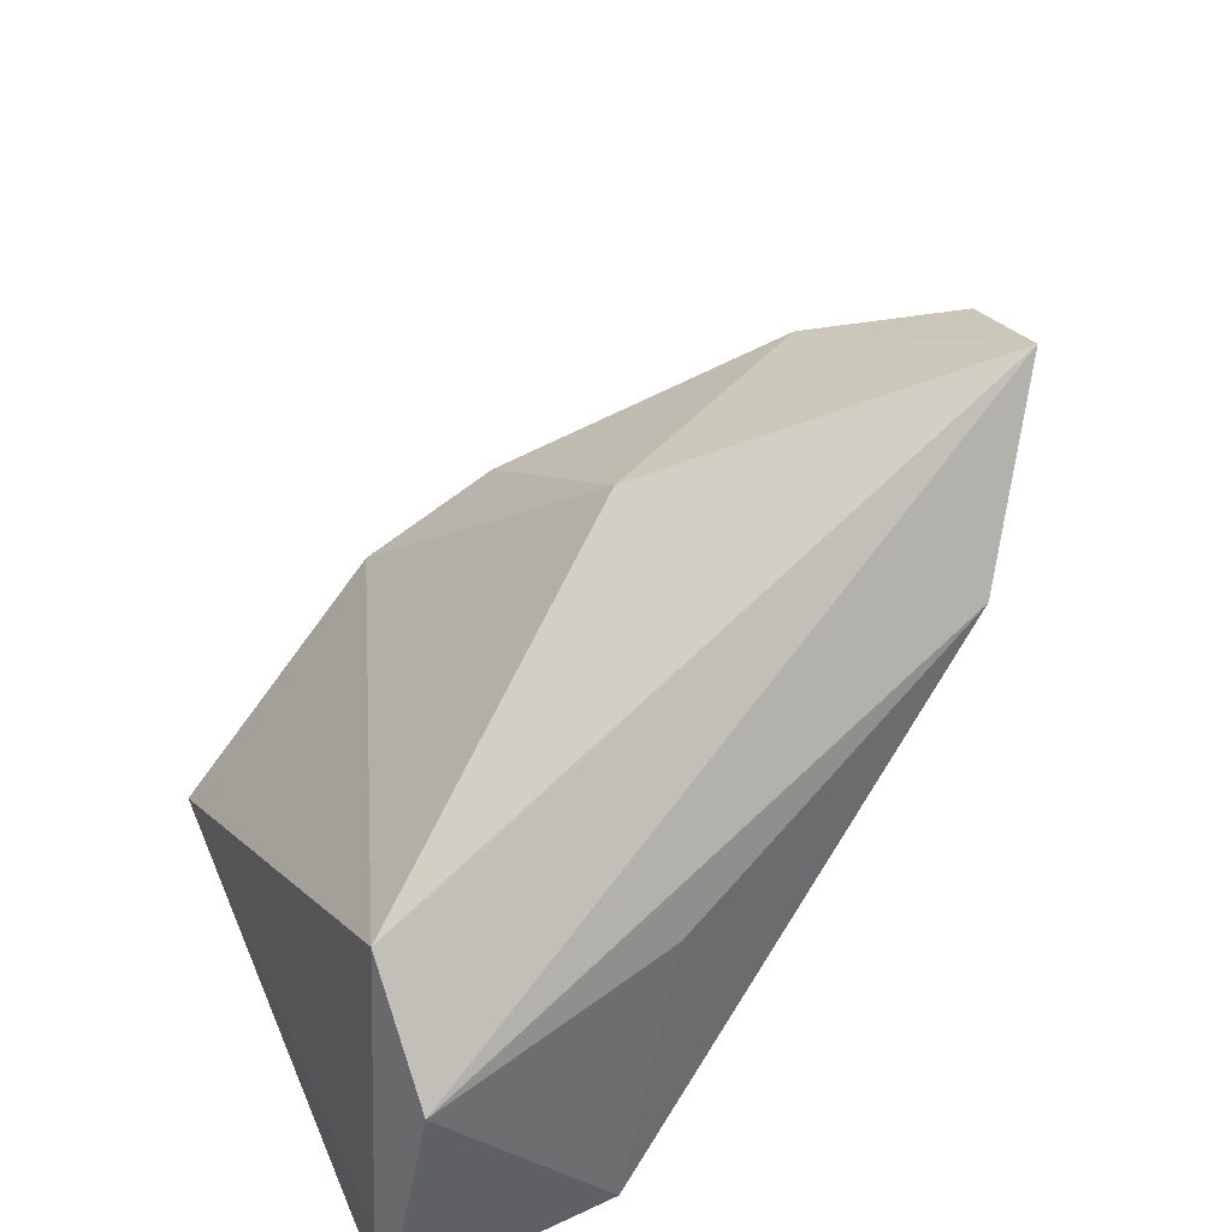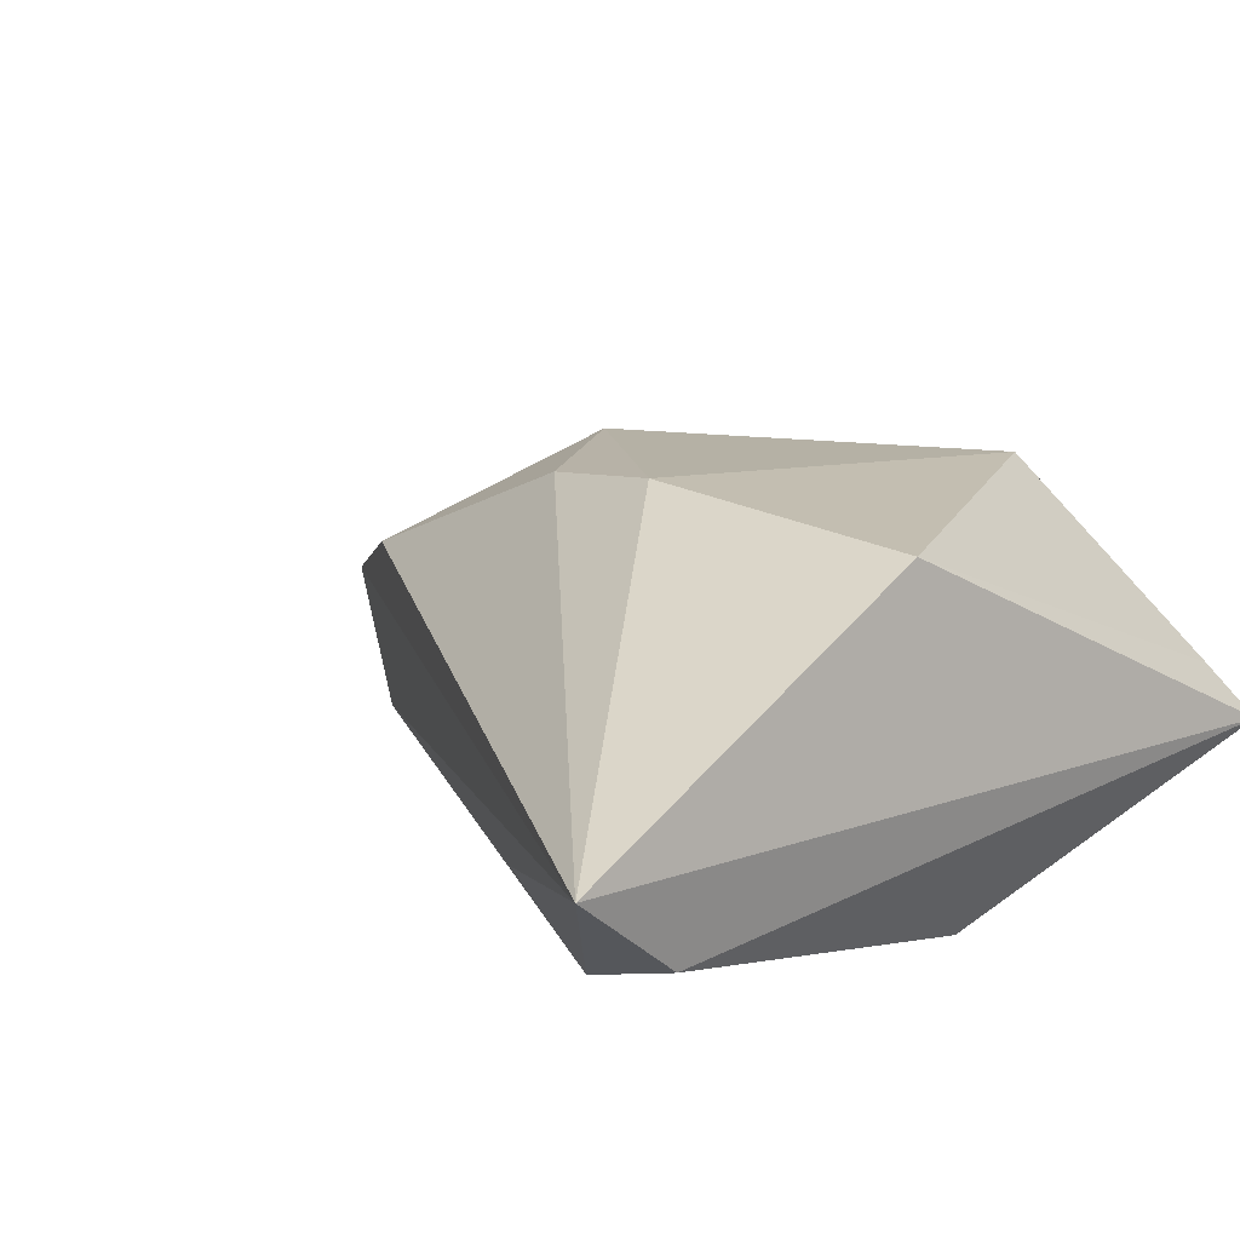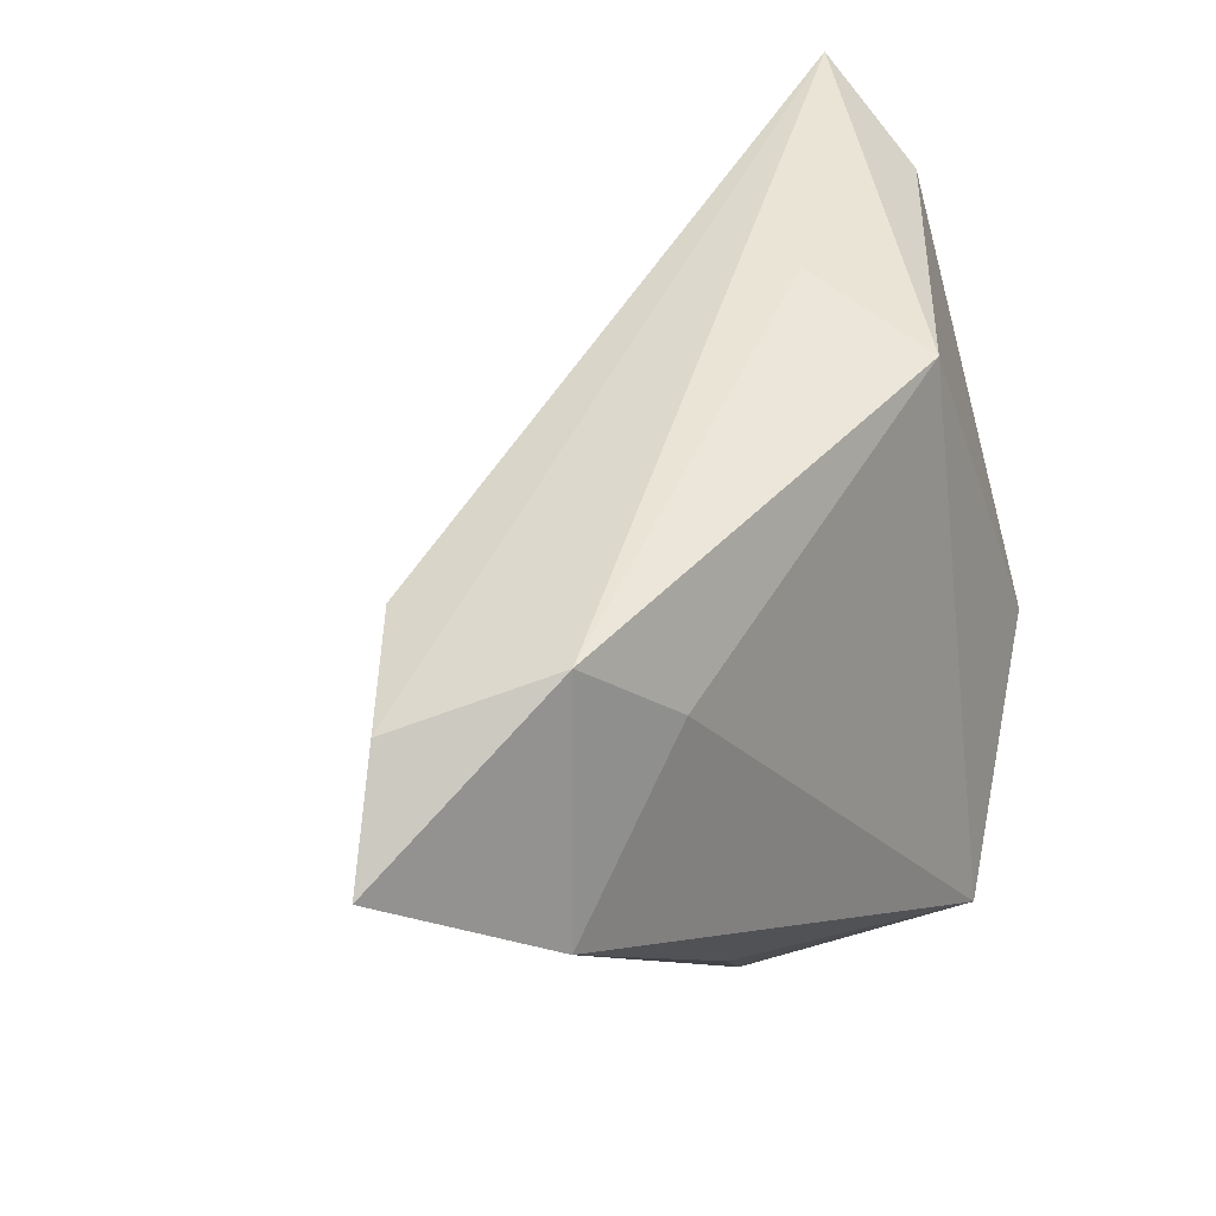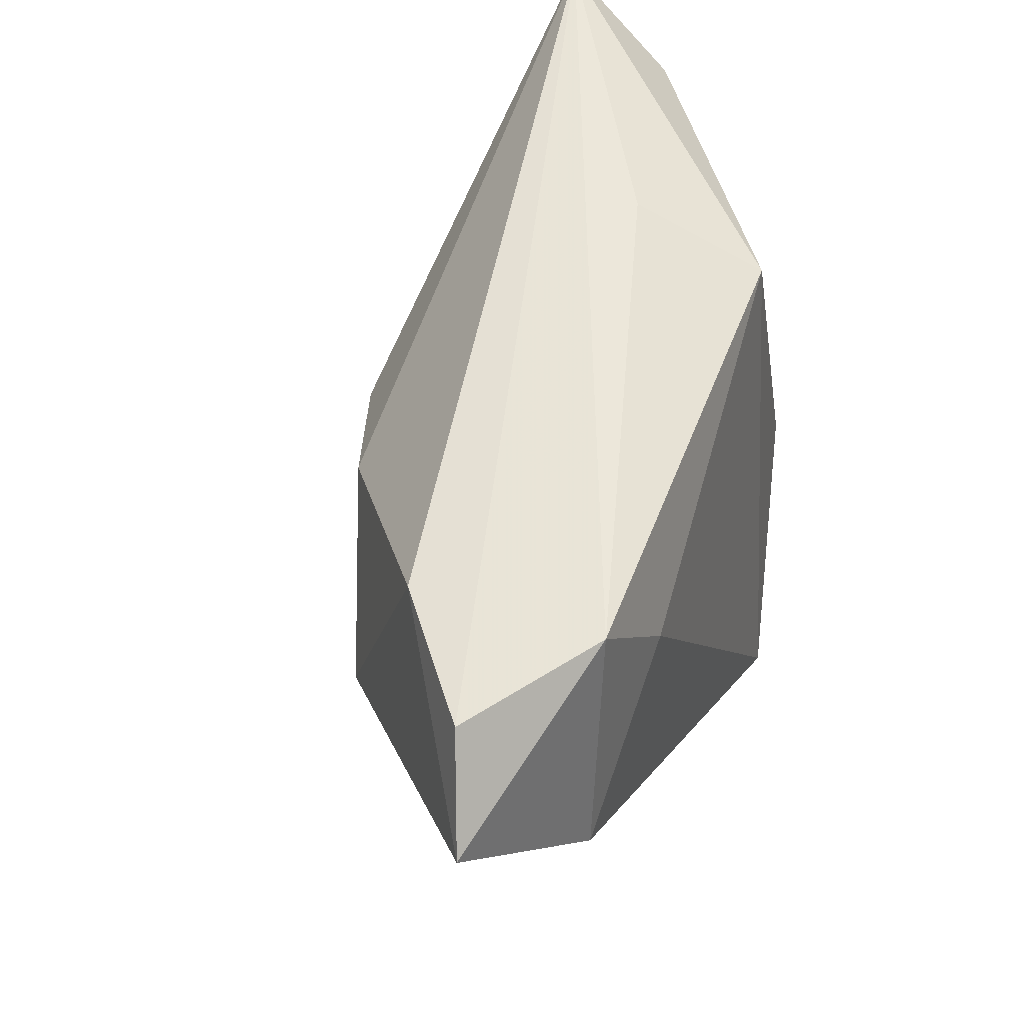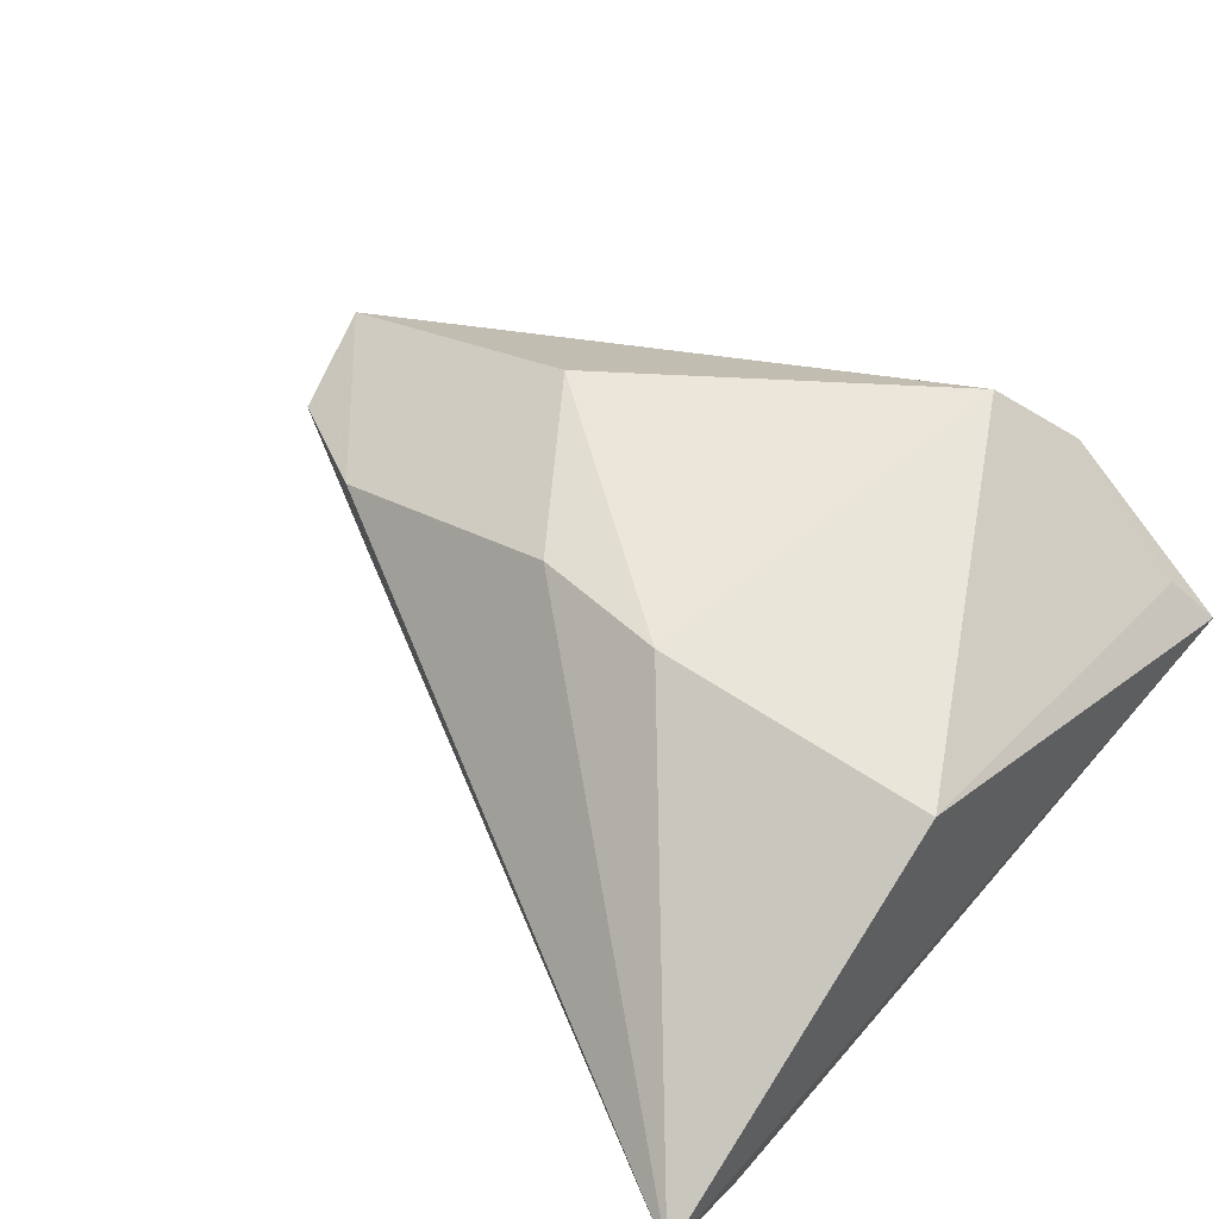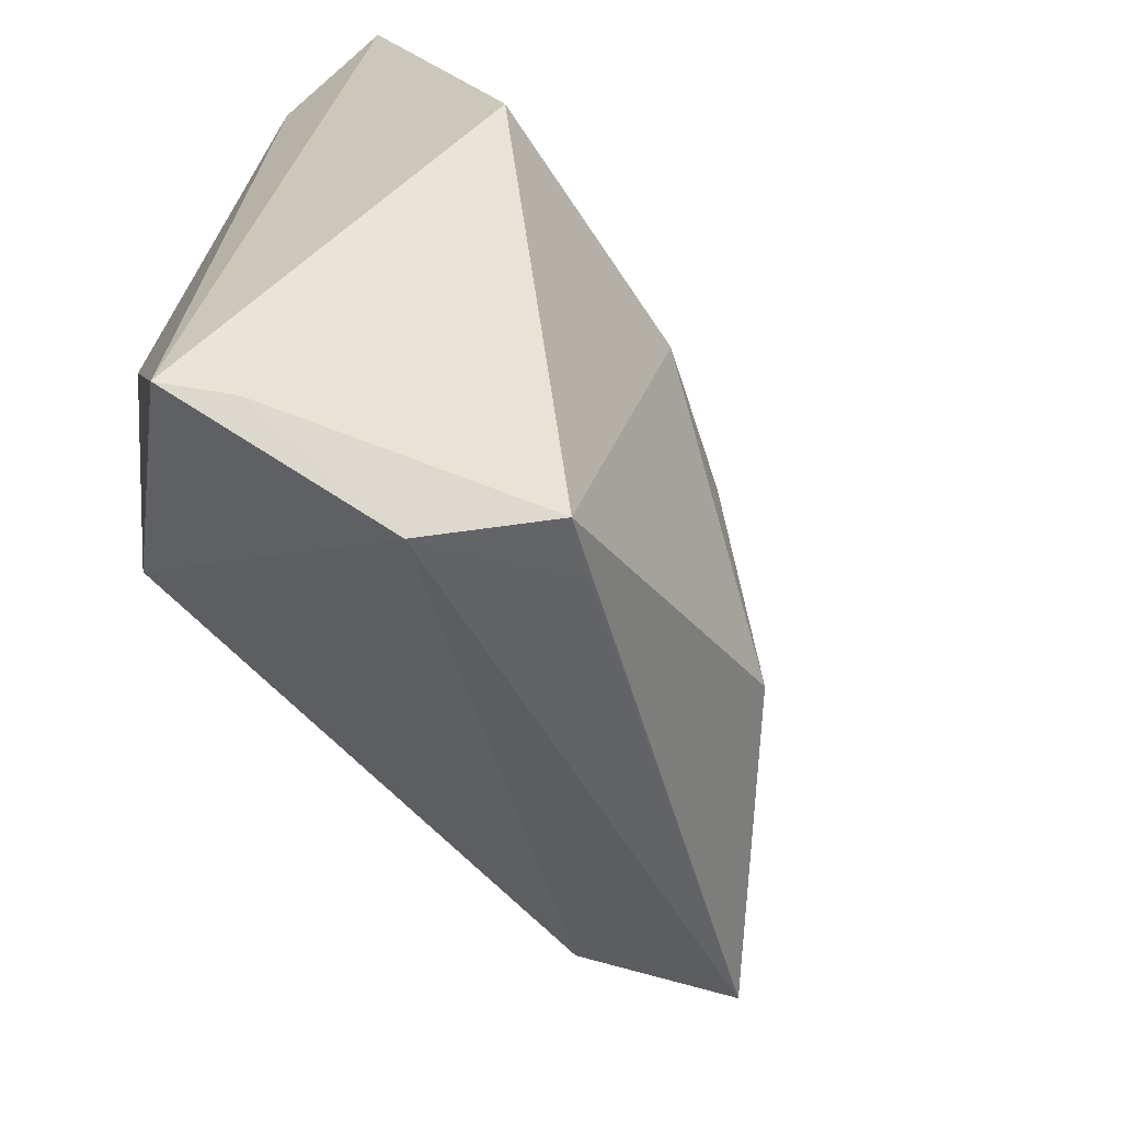
<metadata>
{"format":"obj","ext":"obj","renderer":"f3d","projection":"perspective","resolution":1024,"background":"white","views":[{"elev":-57.9,"azim":56.0,"up":"+Y"},{"elev":26.3,"azim":-131.4,"up":"+Z"},{"elev":17.6,"azim":127.2,"up":"+Y"},{"elev":30.2,"azim":108.5,"up":"+Y"},{"elev":69.9,"azim":-139.0,"up":"+Z"},{"elev":-66.8,"azim":-55.4,"up":"+Y"}]}
</metadata>
<code>
v 0.0081 -0.03141 -0.007514
v -0.01201 -0.04281 0.004755
v 0.03137 -0.009369 0.01506
v 0.03158 0.003299 -0.0194
v -0.005805 0.03466 -0.00542
v -0.03432 0.03992 -0.0005013
v -0.008191 0.02754 -0.0194
v -0.02819 0.00586 0.02514
v 0.04378 0.01196 0.003778
v -0.03434 0.051 0.01098
v -0.03434 -0.04006 -0.004976
v -0.02828 -0.002533 -0.018
v 0.04487 0.0107 -0.01732
v -0.02884 -0.03846 -0.0002022
v -0.01898 -0.03133 -0.0194
v 0.05681 0.005622 -0.005831
v 0.01781 0.009103 0.01951
v 0.0428 -0.01599 -0.01554
v -0.003559 -0.03639 0.01578
v 0.00258 0.01008 0.02395
v 0.002859 -0.03355 0.01321
v 0.06141 -0.007021 -0.007494
f 5 7 10
f 16 10 9
f 9 22 16
f 19 20 8
f 8 20 10
f 8 10 11
f 10 7 6
f 7 12 6
f 11 10 6
f 6 12 11
f 11 12 15
f 15 2 11
f 15 12 7
f 21 22 19
f 19 2 21
f 21 2 22
f 22 9 3
f 19 22 3
f 3 20 19
f 14 8 11
f 19 8 14
f 11 2 14
f 14 2 19
f 22 2 18
f 20 3 17
f 17 3 9
f 10 20 17
f 17 9 10
f 2 15 1
f 1 18 2
f 15 18 1
f 4 15 7
f 4 18 15
f 13 4 7
f 7 5 13
f 16 22 13
f 13 10 16
f 13 5 10
f 22 18 13
f 18 4 13

</code>
